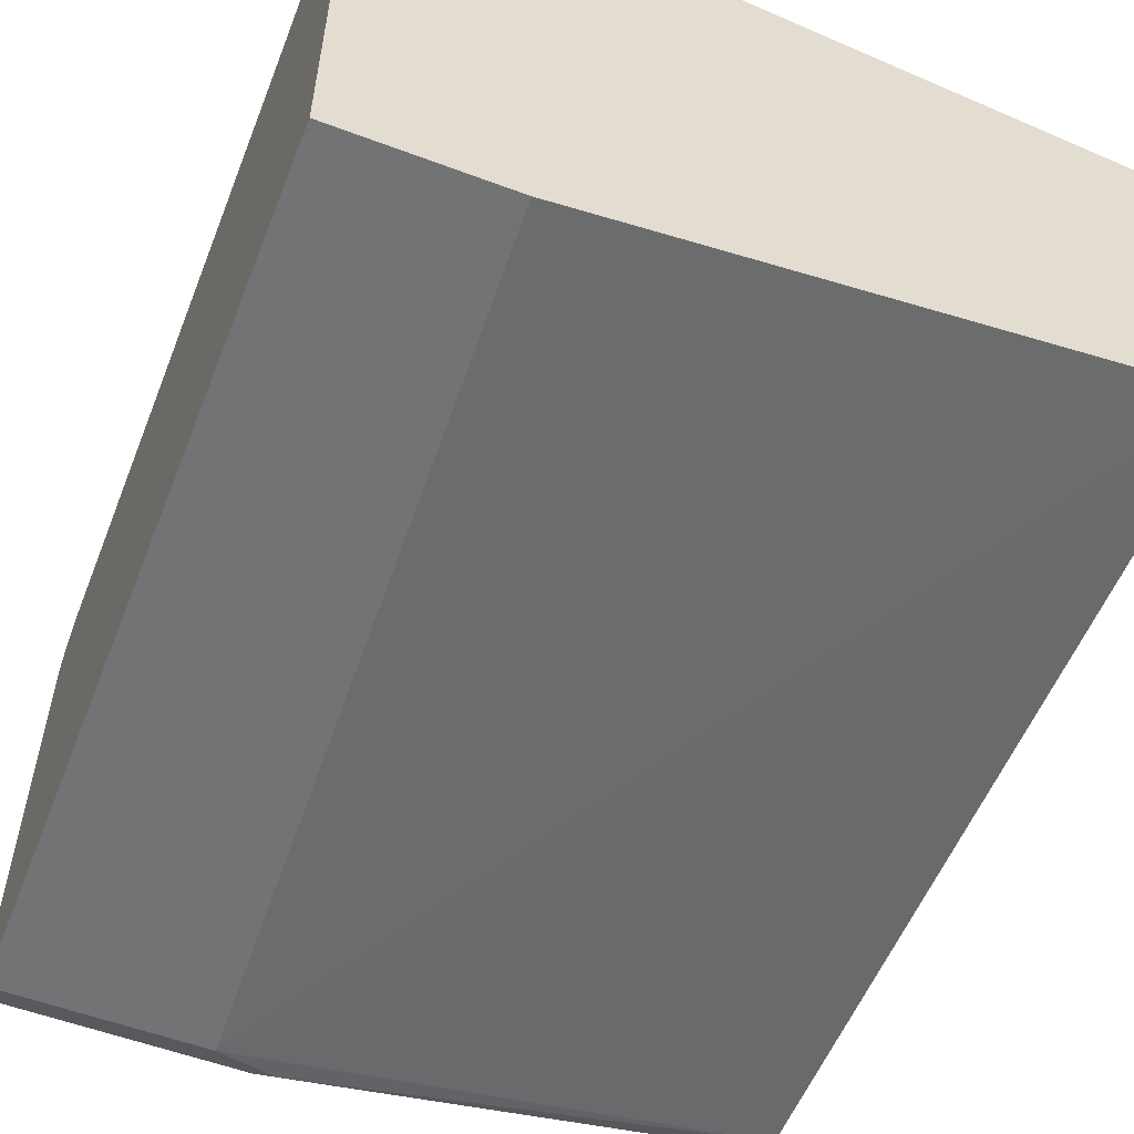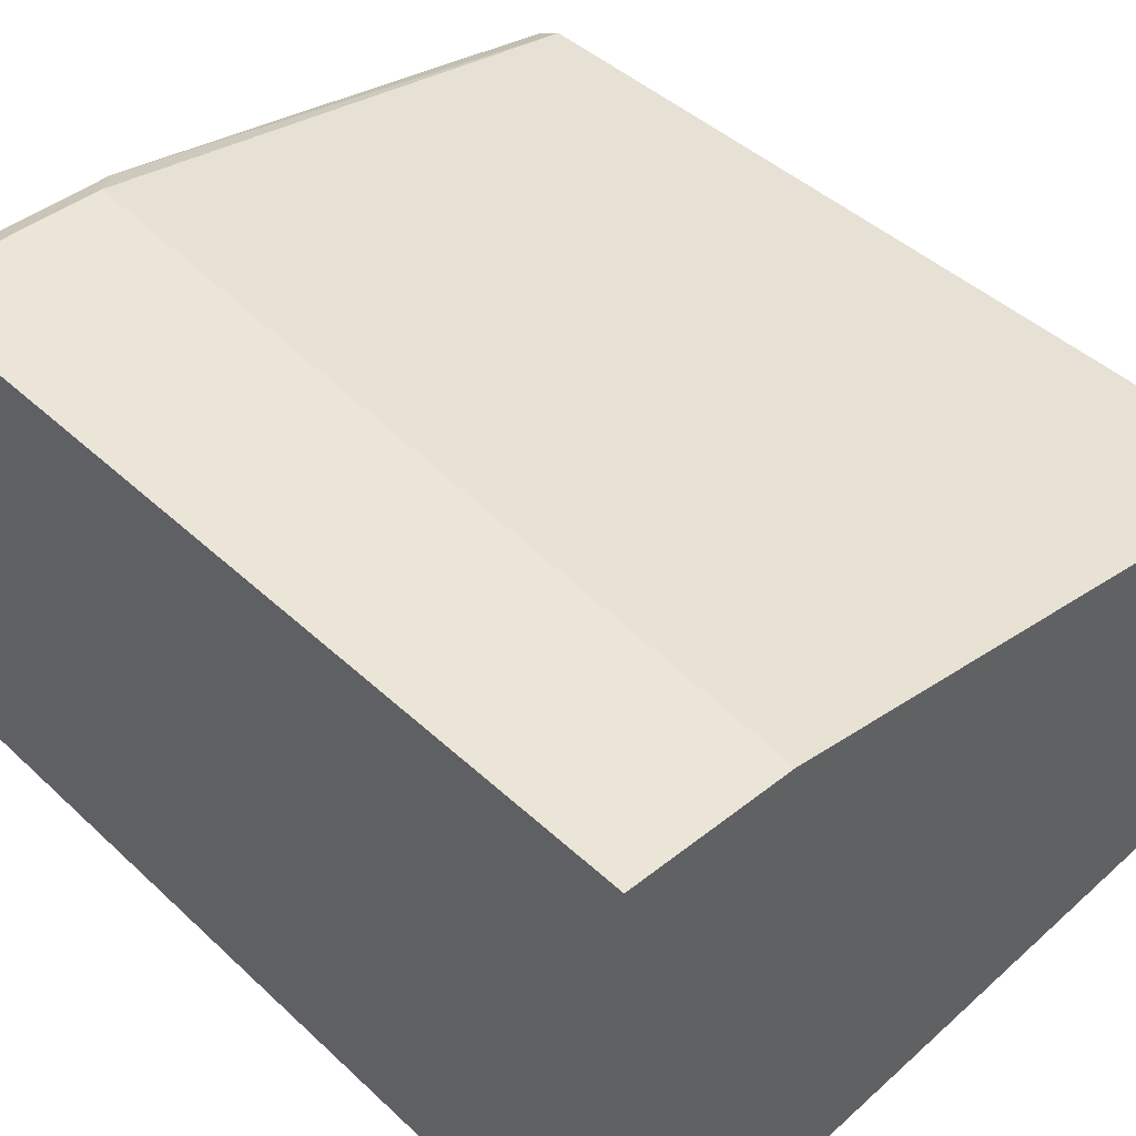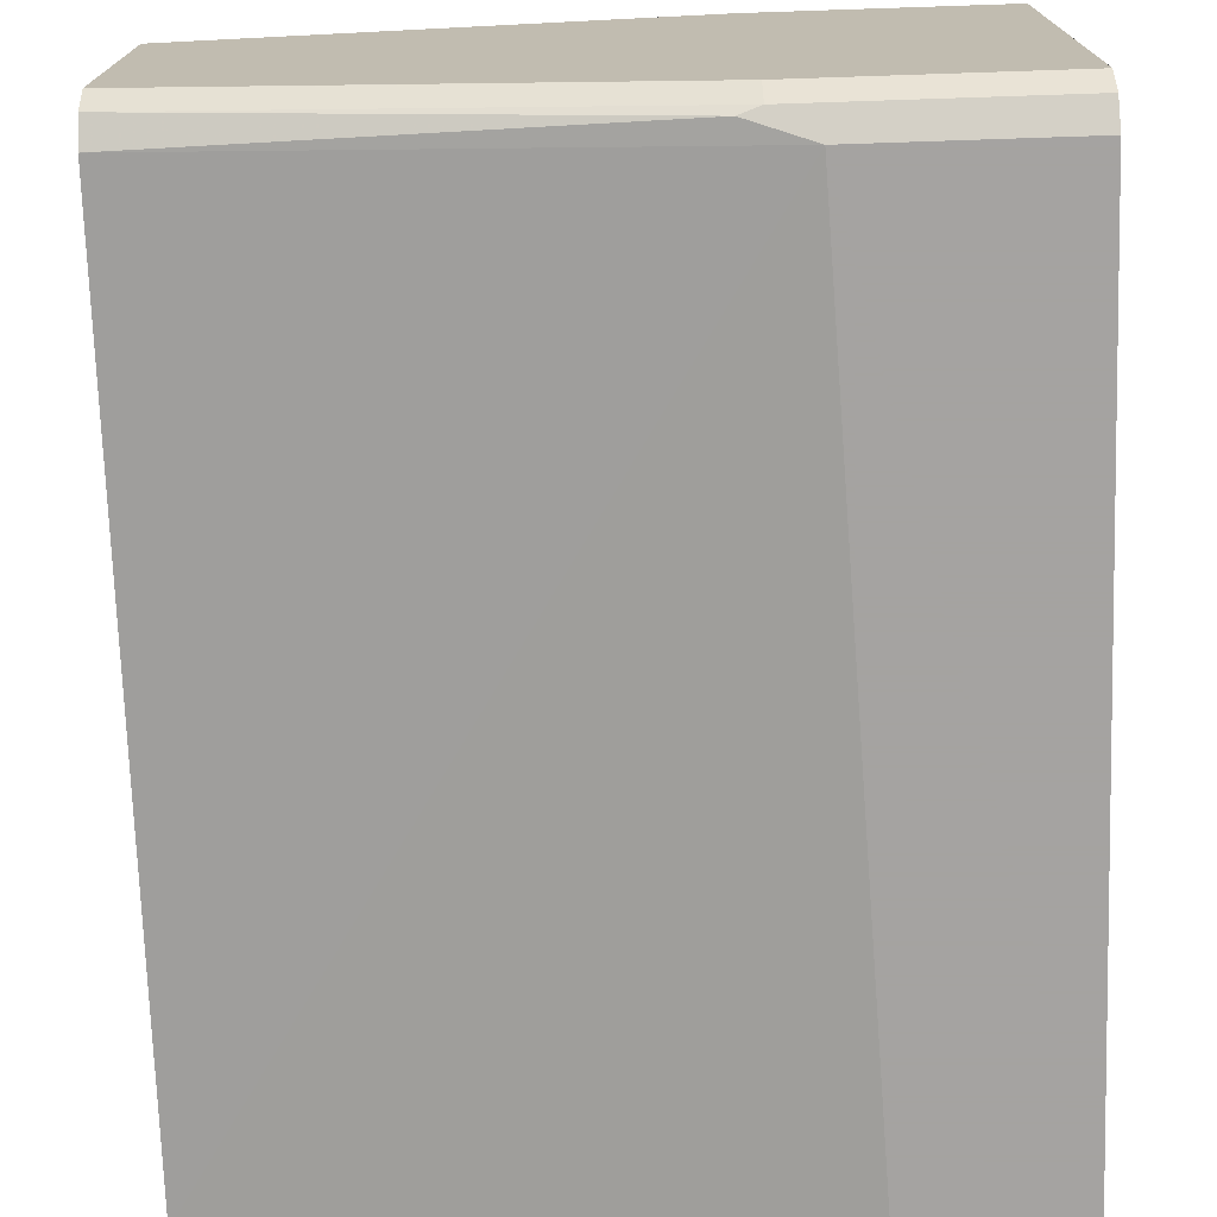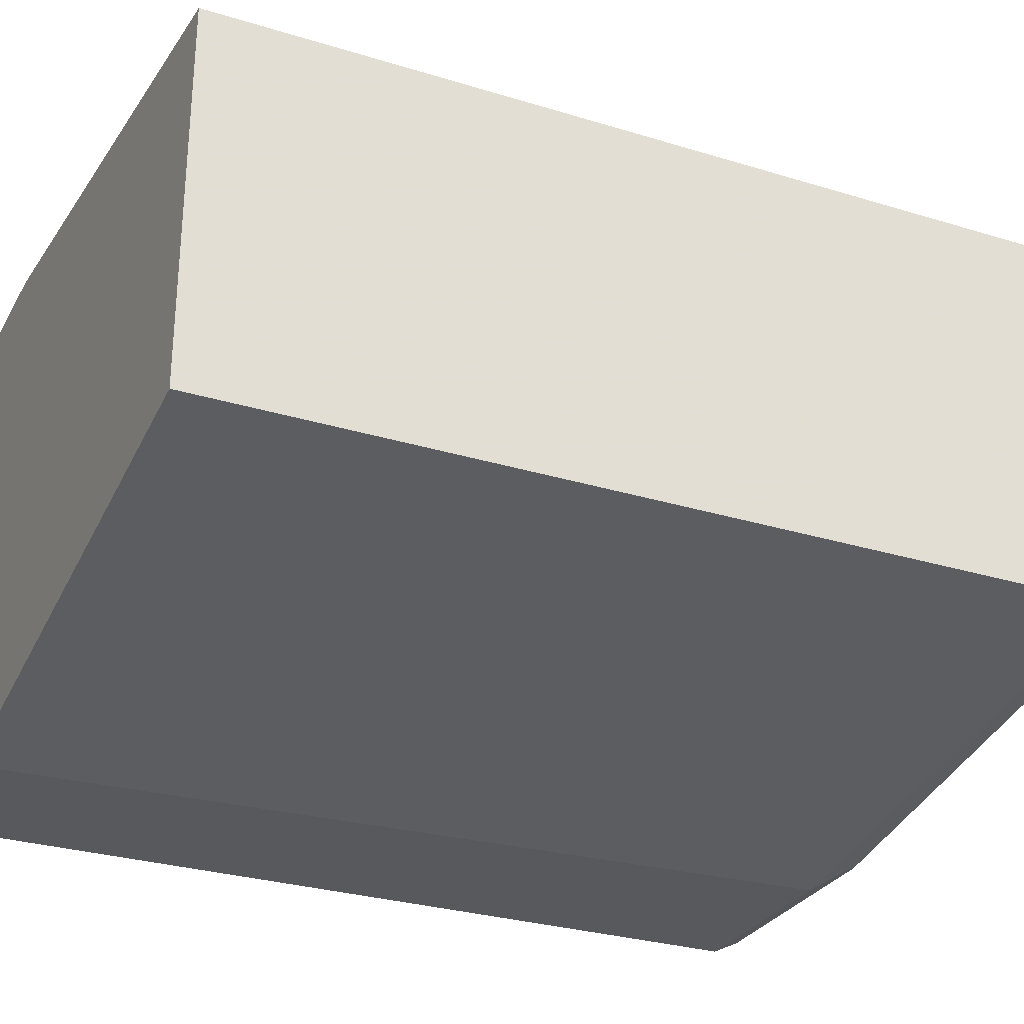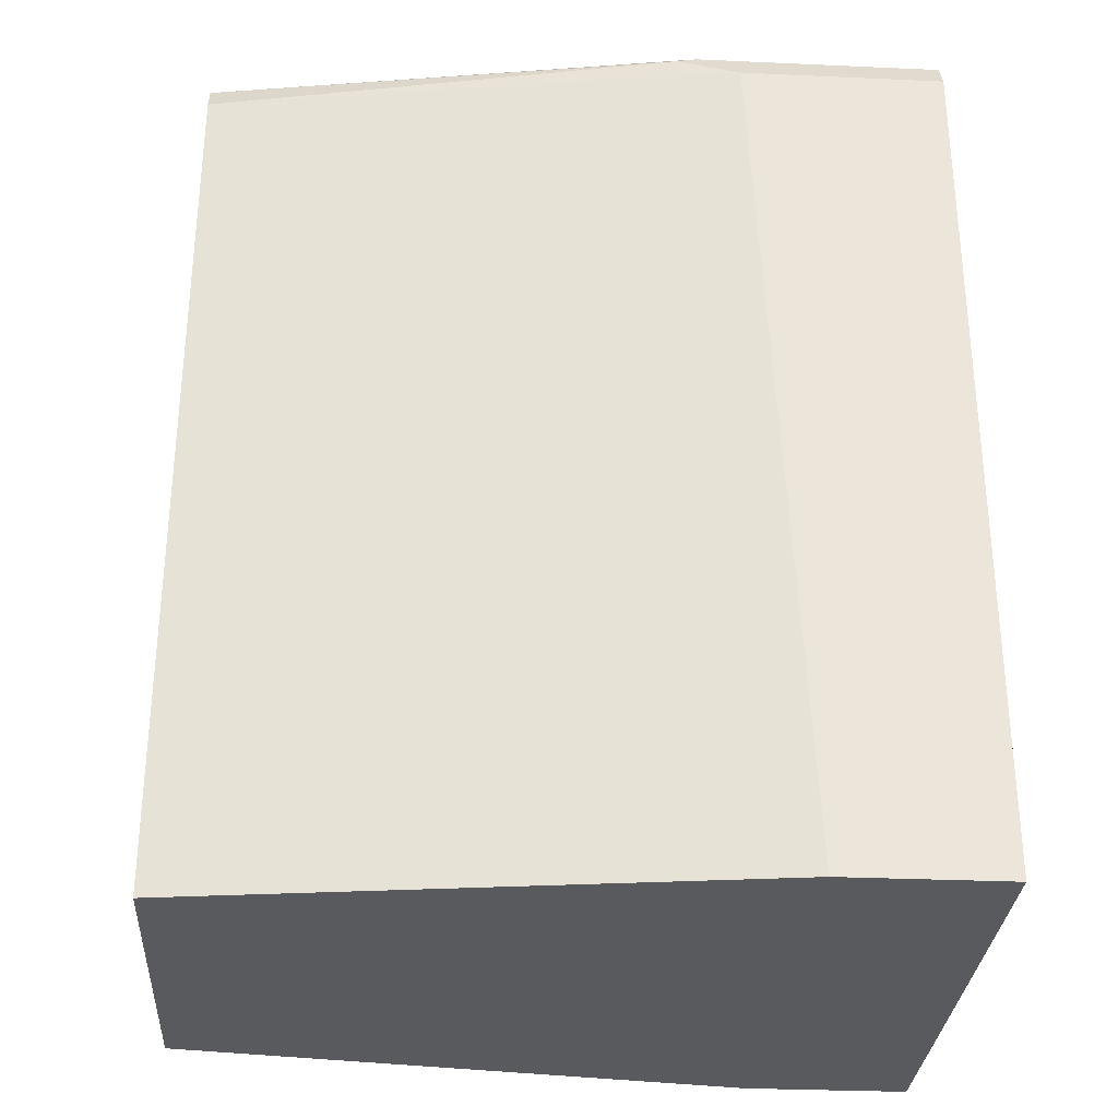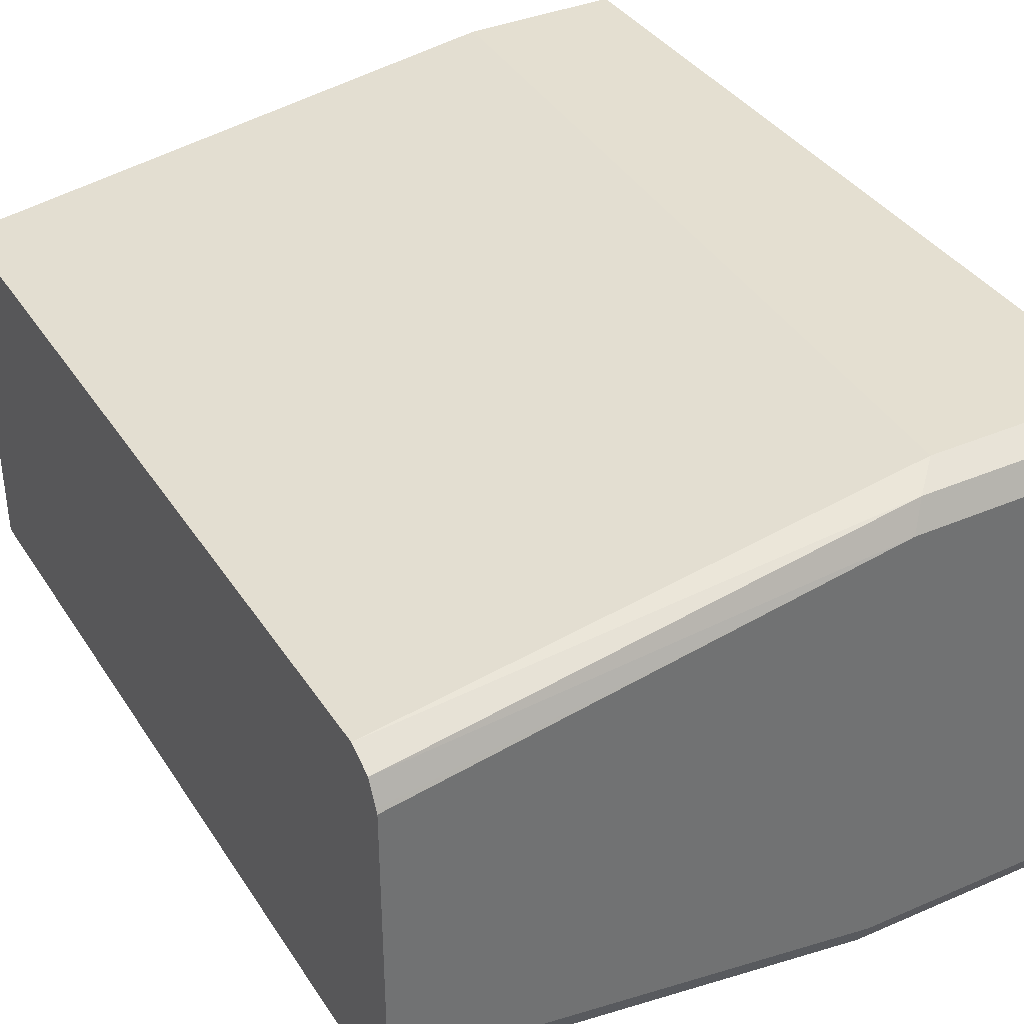
<metadata>
{"format":"obj","ext":"obj","renderer":"f3d","projection":"perspective","resolution":1024,"background":"white","views":[{"elev":-55.7,"azim":158.5,"up":"+Y"},{"elev":44.3,"azim":137.2,"up":"+Y"},{"elev":-73.1,"azim":1.9,"up":"+Y"},{"elev":-29.2,"azim":-114.5,"up":"+Y"},{"elev":-30.6,"azim":-3.7,"up":"+Z"},{"elev":36.8,"azim":-29.1,"up":"+Y"}]}
</metadata>
<code>
v 0.2083 -0.05686 -0.1992
v 0.1706 -0.05686 -0.1992
v 0.2083 0.06633 -0.1992
v 0.2083 -0.05686 -4.4e-07
v 0.03842 -0.03799 -0.1992
v 0.1611 -0.05686 -4.4e-07
v 0.1706 0.06633 -0.1992
v 0.2083 0.06633 -4.4e-07
v 0.2083 -0.0537 0.006311
v 0.03842 0.04746 -0.1992
v 0.03842 -0.0379 -4.4e-07
v 0.1516 -0.0537 0.006311
v 0.1469 -0.05448 0.004738
v 0.1611 0.06633 -4.4e-07
v 0.2083 0.06317 0.006311
v 0.2083 -0.04738 0.009456
v 0.03842 0.04738 -4.4e-07
v 0.03842 -0.03474 0.006311
v 0.03842 -0.02877 0.009292
v 0.1516 -0.04738 0.009456
v 0.1548 0.06317 0.006311
v 0.2083 0.05686 0.009456
v 0.03842 0.04422 0.006311
v 0.03842 -0.02842 0.009456
v 0.1516 0.05686 0.009456
v 0.03842 0.03894 0.008945
v 0.03842 0.0379 0.009456
f 12 19 18
f 6 13 11
f 7 10 14
f 8 14 21
f 8 21 15
f 9 16 20
f 9 20 12
f 10 17 14
f 11 13 18
f 25 26 27
f 12 18 13
f 16 25 27
f 14 17 21
f 15 21 25
f 15 25 22
f 16 22 25
f 16 27 24
f 16 24 20
f 17 23 21
f 19 20 24
f 21 23 25
f 23 26 25
f 6 12 13
f 12 20 19
f 5 17 10
f 5 27 26
f 5 26 23
f 1 2 5
f 1 5 10
f 1 10 7
f 1 7 3
f 1 3 8
f 1 8 15
f 1 15 22
f 1 22 16
f 1 16 9
f 1 9 4
f 1 4 6
f 5 23 17
f 2 6 5
f 3 7 14
f 3 14 8
f 4 9 12
f 4 12 6
f 5 6 11
f 5 11 18
f 5 18 19
f 5 19 24
f 5 24 27
f 1 6 2

</code>
